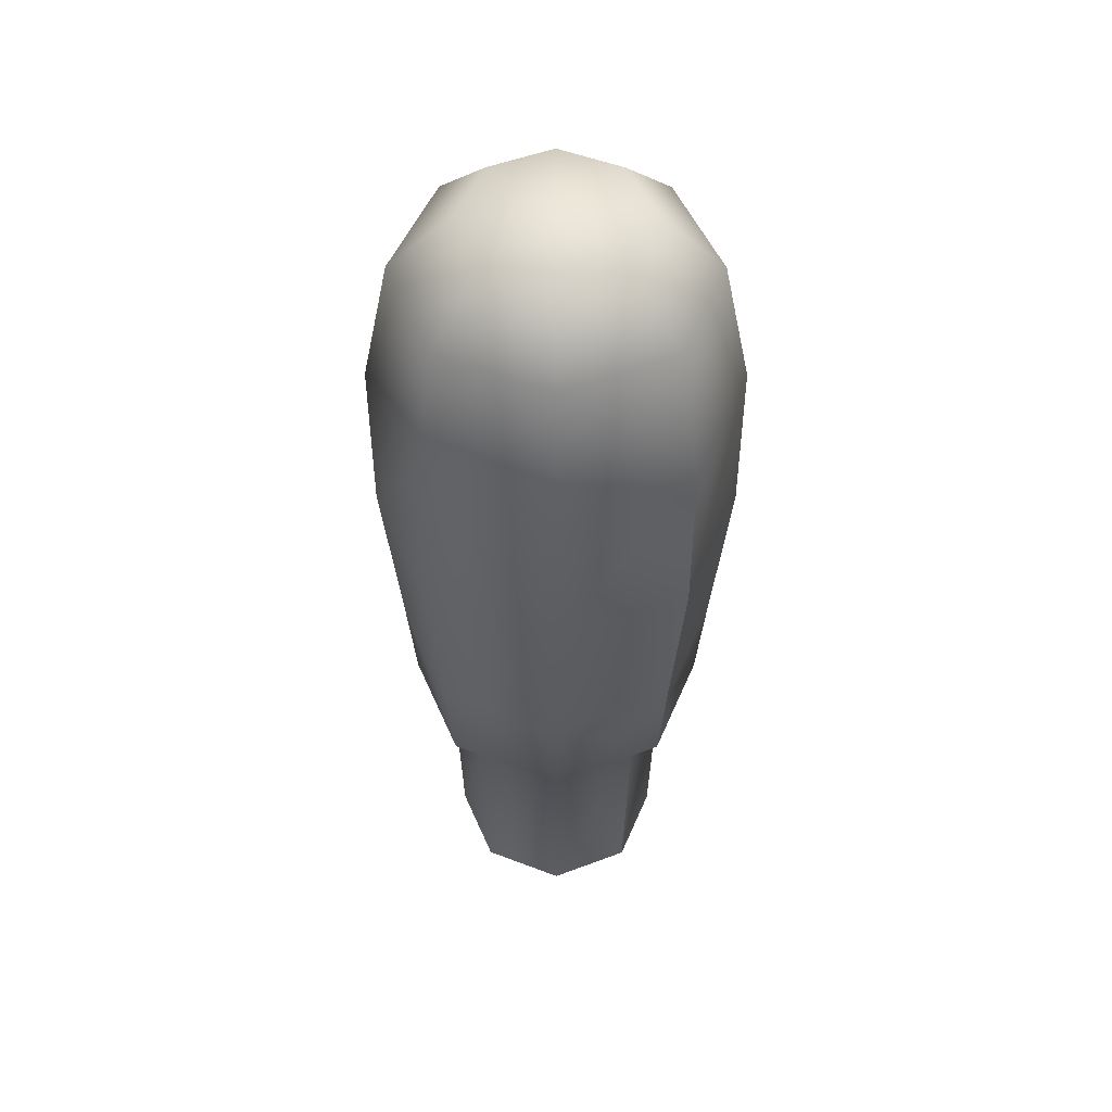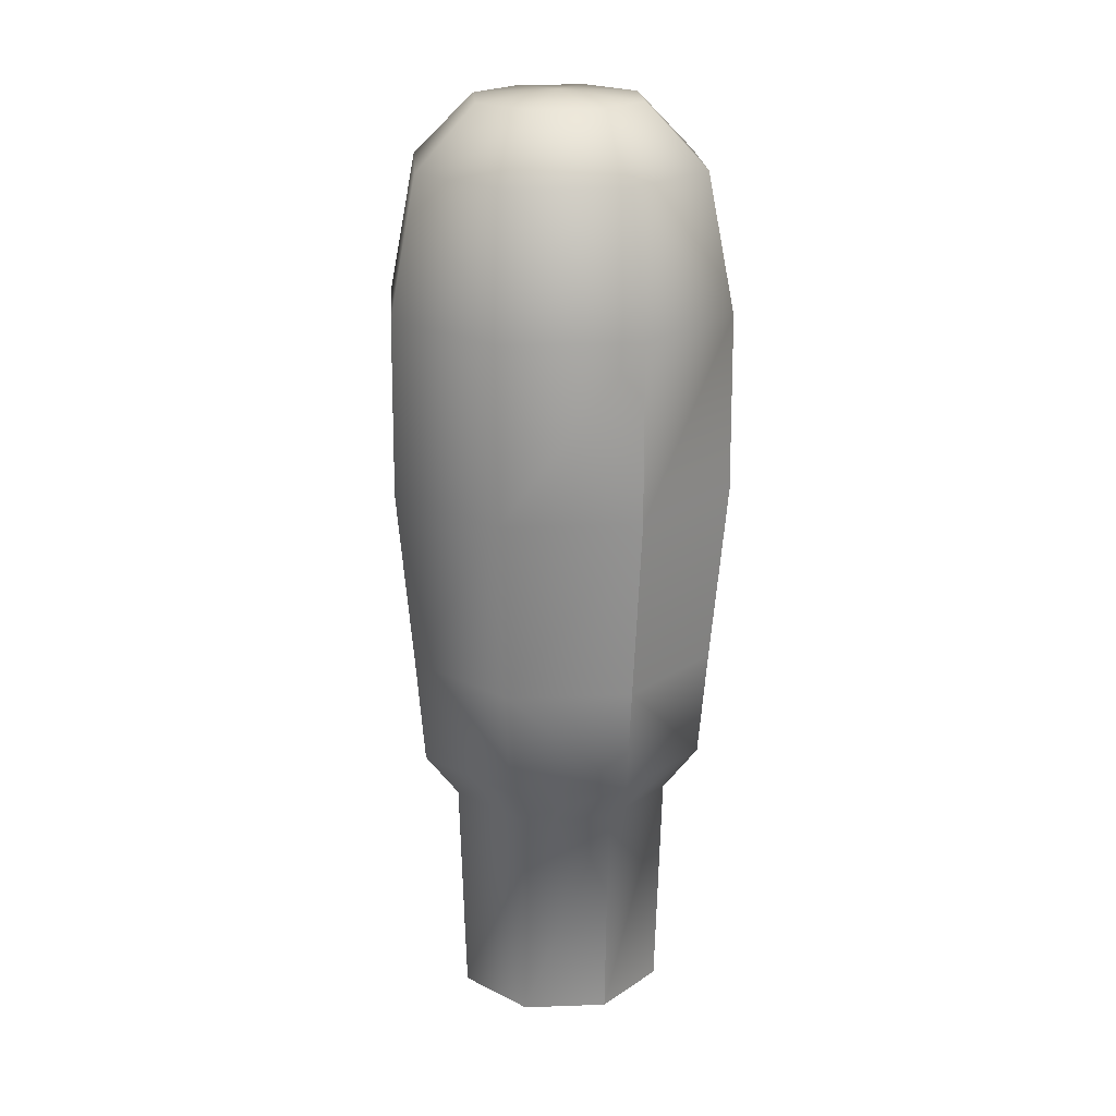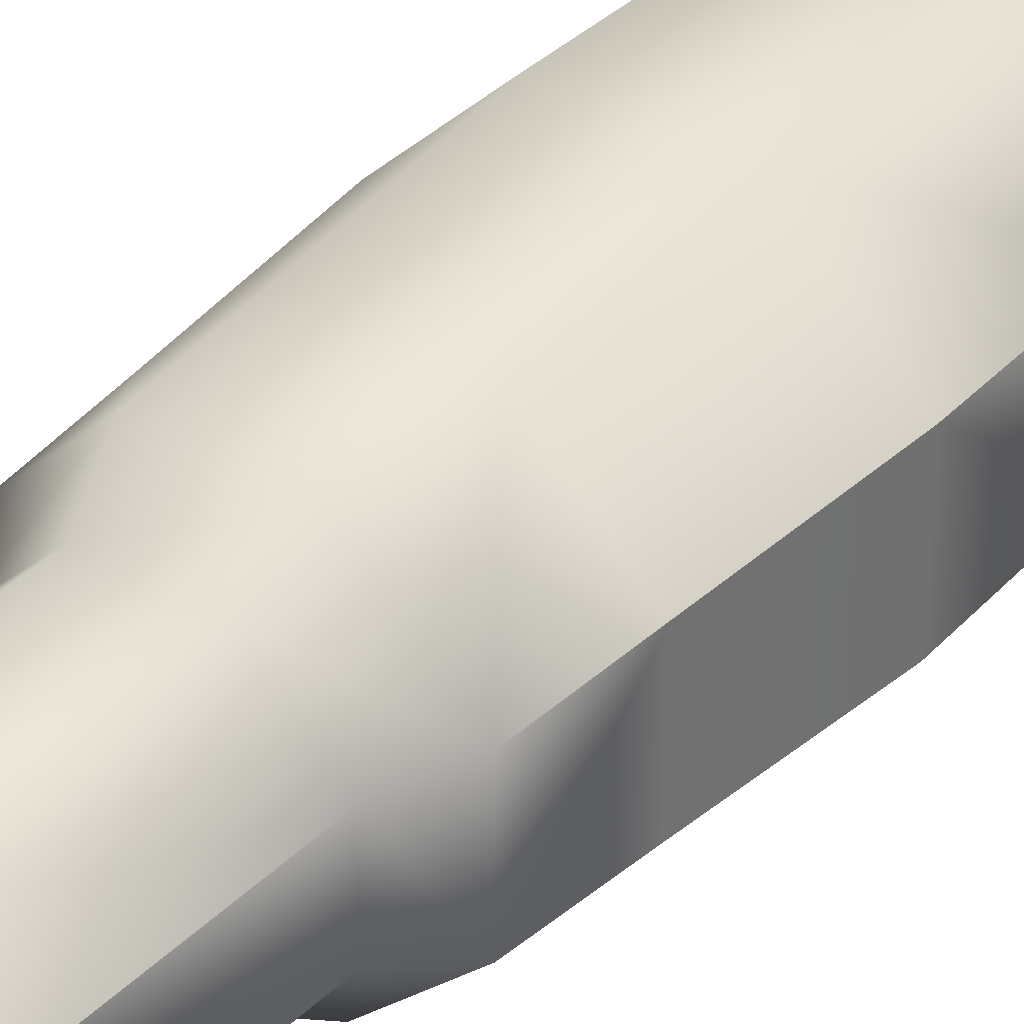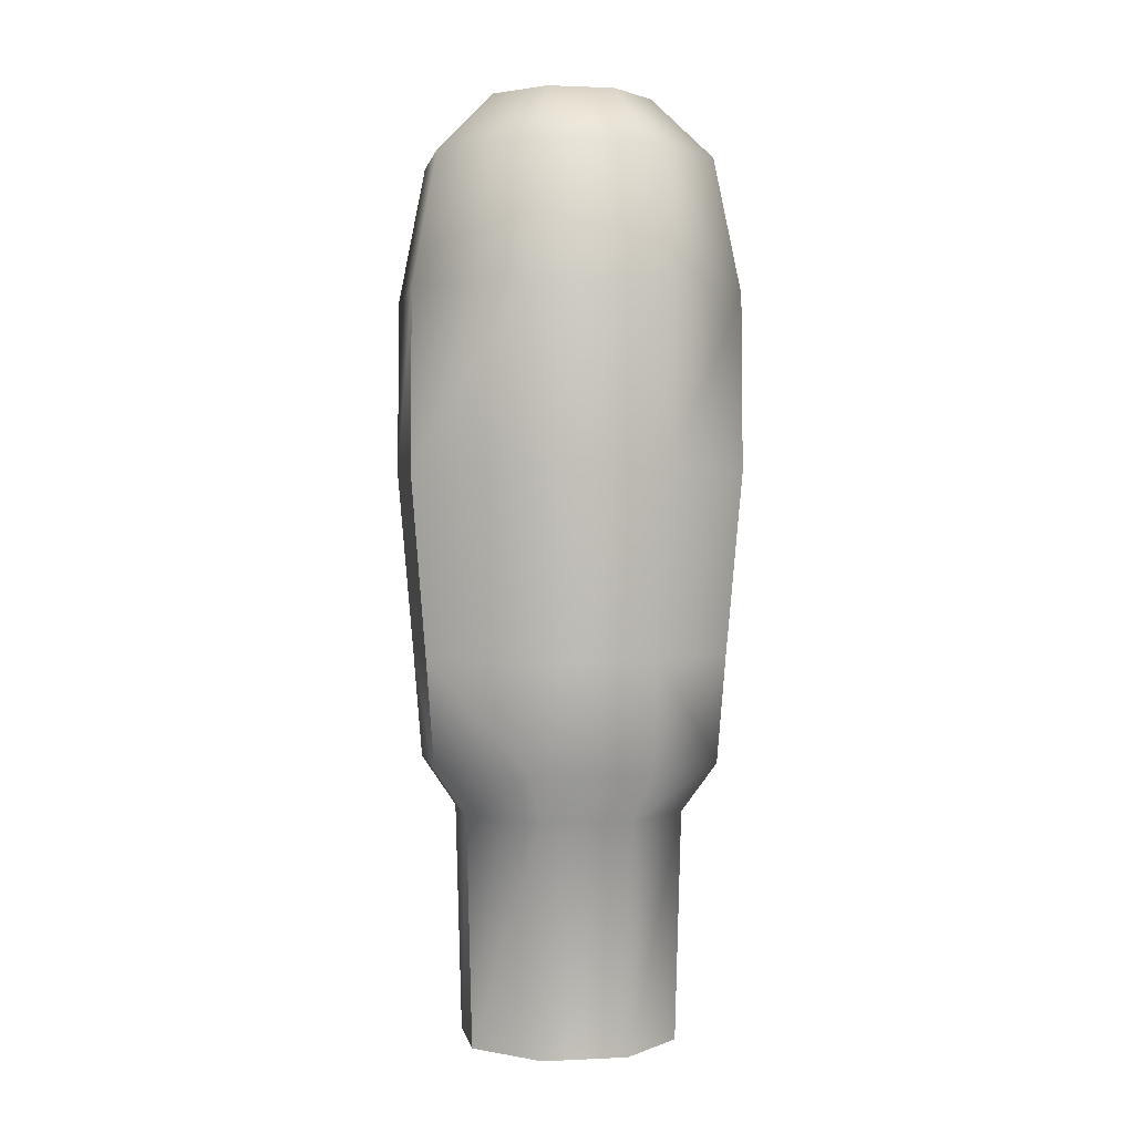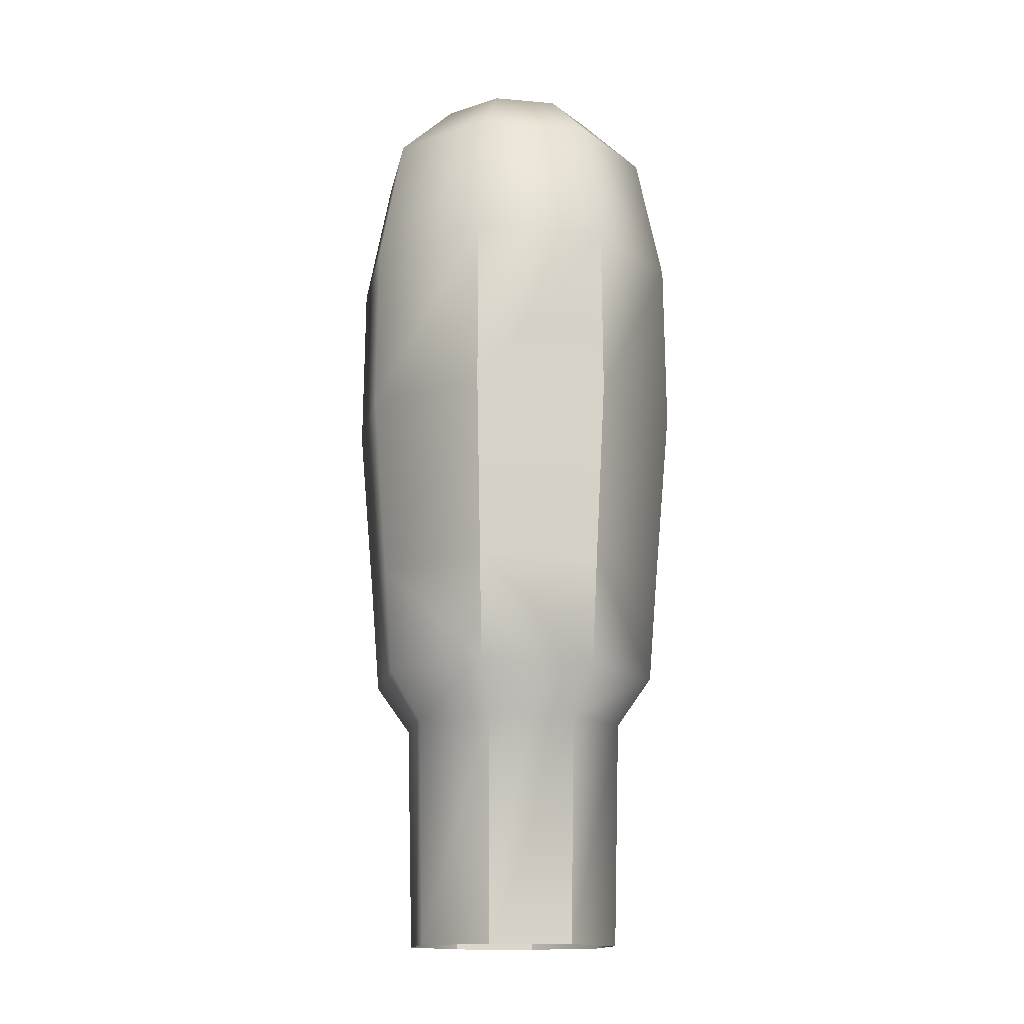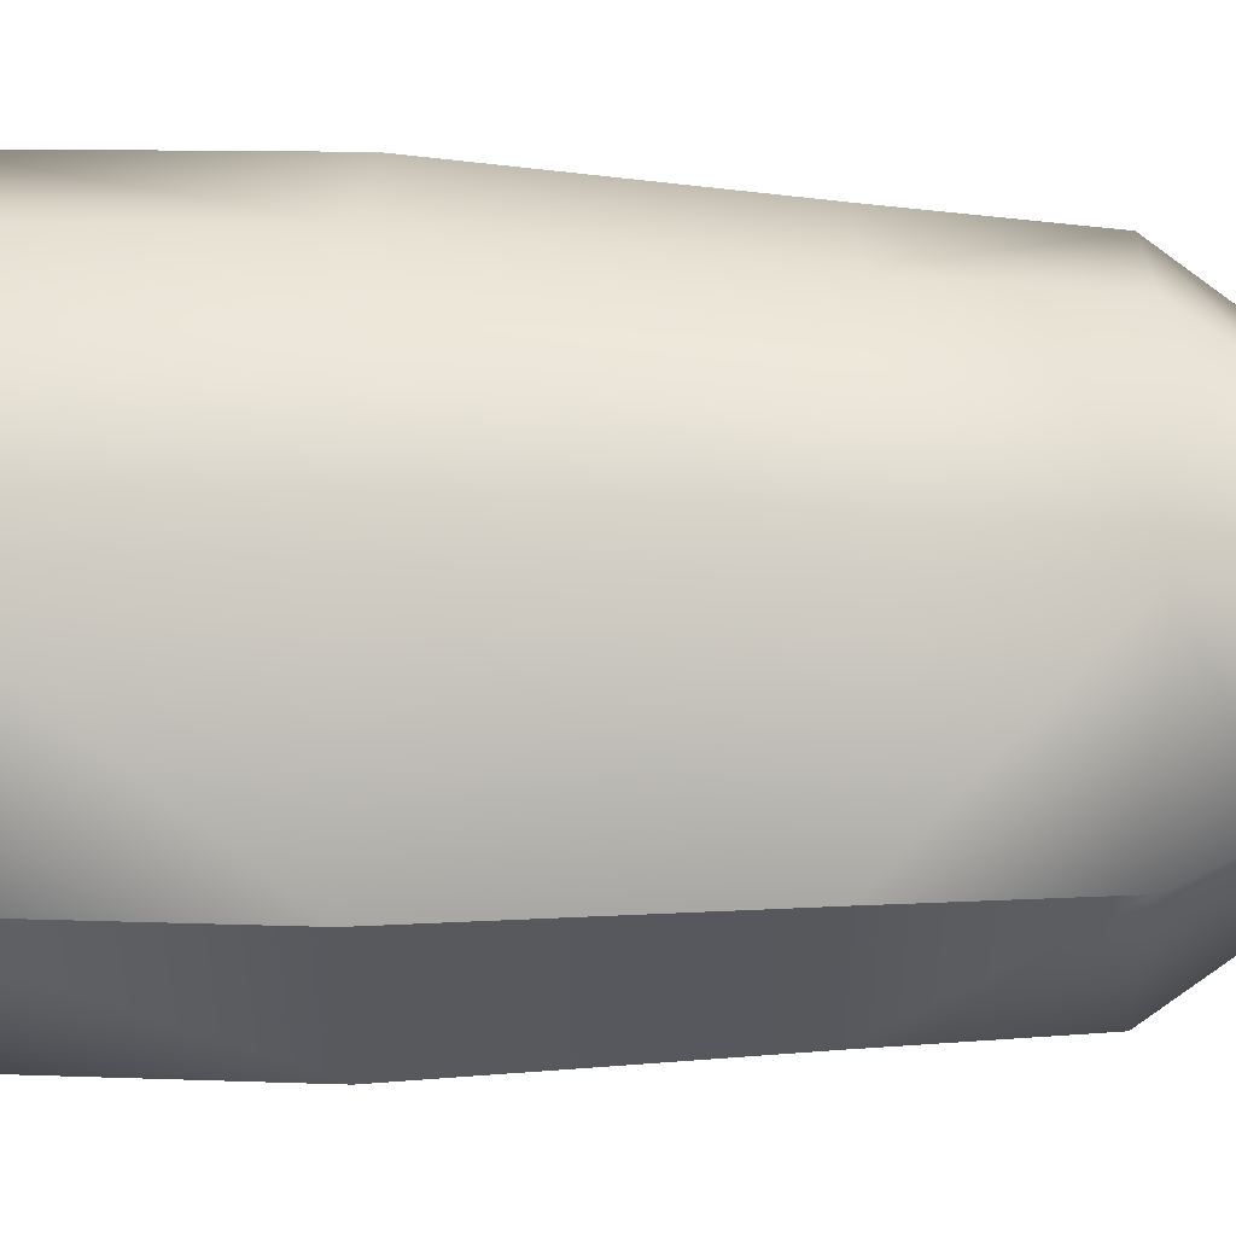
<metadata>
{"format":"obj","ext":"obj","renderer":"f3d","projection":"perspective","resolution":1024,"background":"white","views":[{"elev":51.8,"azim":22.5,"up":"+Z"},{"elev":21.5,"azim":41.2,"up":"+Z"},{"elev":36.7,"azim":-142.3,"up":"+Y"},{"elev":1.2,"azim":-10.0,"up":"+Z"},{"elev":-15.1,"azim":79.4,"up":"+Z"},{"elev":60.8,"azim":91.2,"up":"+Y"}]}
</metadata>
<code>
o coffee_machine_handle
v -1e-06 0.72 0.4362
v 0.04278 0.7376 0.2338
v 0.04278 0.7024 0.2338
v -0.04278 0.7376 0.2338
v -0.01771 0.7624 0.2338
v 0.01771 0.7624 0.2338
v -0.04278 0.7024 0.2338
v -0.01771 0.6776 0.2338
v 0.01771 0.6776 0.2338
v -0.01878 0.6752 0.2667
v -0.02049 0.6711 0.3747
v -0.02069 0.6706 0.3218
v 0.04535 0.7014 0.2667
v 0.04946 0.6997 0.3747
v 0.04996 0.6995 0.3218
v -0.04535 0.7014 0.2667
v -0.04946 0.6997 0.3747
v -0.04996 0.6995 0.3218
v -0.04946 0.7403 0.3747
v -0.04535 0.7386 0.2667
v -0.04996 0.7405 0.3218
v 0.04535 0.7386 0.2667
v 0.04946 0.7403 0.3747
v 0.04996 0.7405 0.3218
v -0.02049 0.7689 0.3747
v -0.01878 0.7648 0.2667
v -0.02069 0.7694 0.3218
v 0.01878 0.7648 0.2667
v 0.02049 0.7689 0.3747
v 0.02069 0.7694 0.3218
v 0.02049 0.6711 0.3747
v 0.01878 0.6752 0.2667
v 0.02069 0.6706 0.3218
v 0.02402 0.7102 0.434
v 0.04161 0.703 0.4157
v 0.04161 0.737 0.4157
v 0.02402 0.7298 0.434
v -0.04161 0.737 0.4157
v -0.02402 0.7298 0.434
v -0.009949 0.7437 0.434
v -0.01724 0.7611 0.4157
v 0.01724 0.7611 0.4157
v 0.009947 0.7437 0.434
v -0.01724 0.6789 0.4157
v -0.009949 0.6963 0.434
v 0.01724 0.6789 0.4157
v 0.009947 0.6963 0.434
v -0.02402 0.7102 0.434
v -0.04161 0.703 0.4157
v 0.03279 0.7334 0.2188
v 0.03279 0.7066 0.2188
v -0.0328 0.7334 0.2188
v -0.01358 0.7524 0.2188
v 0.01358 0.7524 0.2188
v -0.0328 0.7066 0.2188
v -0.01358 0.6876 0.2188
v 0.01358 0.6876 0.2188
v 0.03101 0.7327 0.1493
v 0.03101 0.7073 0.1493
v -0.03102 0.7327 0.1493
v -0.01285 0.7507 0.1493
v 0.01285 0.7507 0.1493
v -0.03102 0.7073 0.1493
v -0.01285 0.6893 0.1493
v 0.01285 0.6893 0.1493
f 1 47 34
f 8 10 16 7
f 5 26 28 6
f 7 16 20 4
f 6 28 22 2
f 2 22 13 3
f 4 20 26 5
f 11 44 49 17
f 17 49 38 19
f 19 38 41 25
f 14 35 46 31
f 1 48 45
f 31 46 44 11
f 1 40 39
f 29 42 36 23
f 25 41 42 29
f 1 34 37
f 1 39 48
f 3 13 32 9
f 1 37 43
f 1 43 40
f 1 45 47
f 17 19 21 18
f 18 21 20 16
f 14 31 33 15
f 15 33 32 13
f 19 25 27 21
f 21 27 26 20
f 23 14 15 24
f 24 15 13 22
f 29 23 24 30
f 30 24 22 28
f 25 29 30 27
f 27 30 28 26
f 11 17 18 12
f 12 18 16 10
f 31 11 12 33
f 33 12 10 32
f 9 32 10 8
f 49 44 45 48
f 44 46 47 45
f 35 36 37 34
f 36 42 43 37
f 41 38 39 40
f 42 41 40 43
f 38 49 48 39
f 46 35 34 47
f 23 36 35 14
f 8 7 55 56
f 2 3 51 50
f 6 2 50 54
f 7 4 52 55
f 3 9 57 51
f 9 8 56 57
f 4 5 53 52
f 5 6 54 53
f 54 50 58 62
f 55 52 60 63
f 51 57 65 59
f 57 56 64 65
f 52 53 61 60
f 53 54 62 61
f 56 55 63 64
f 50 51 59 58

</code>
